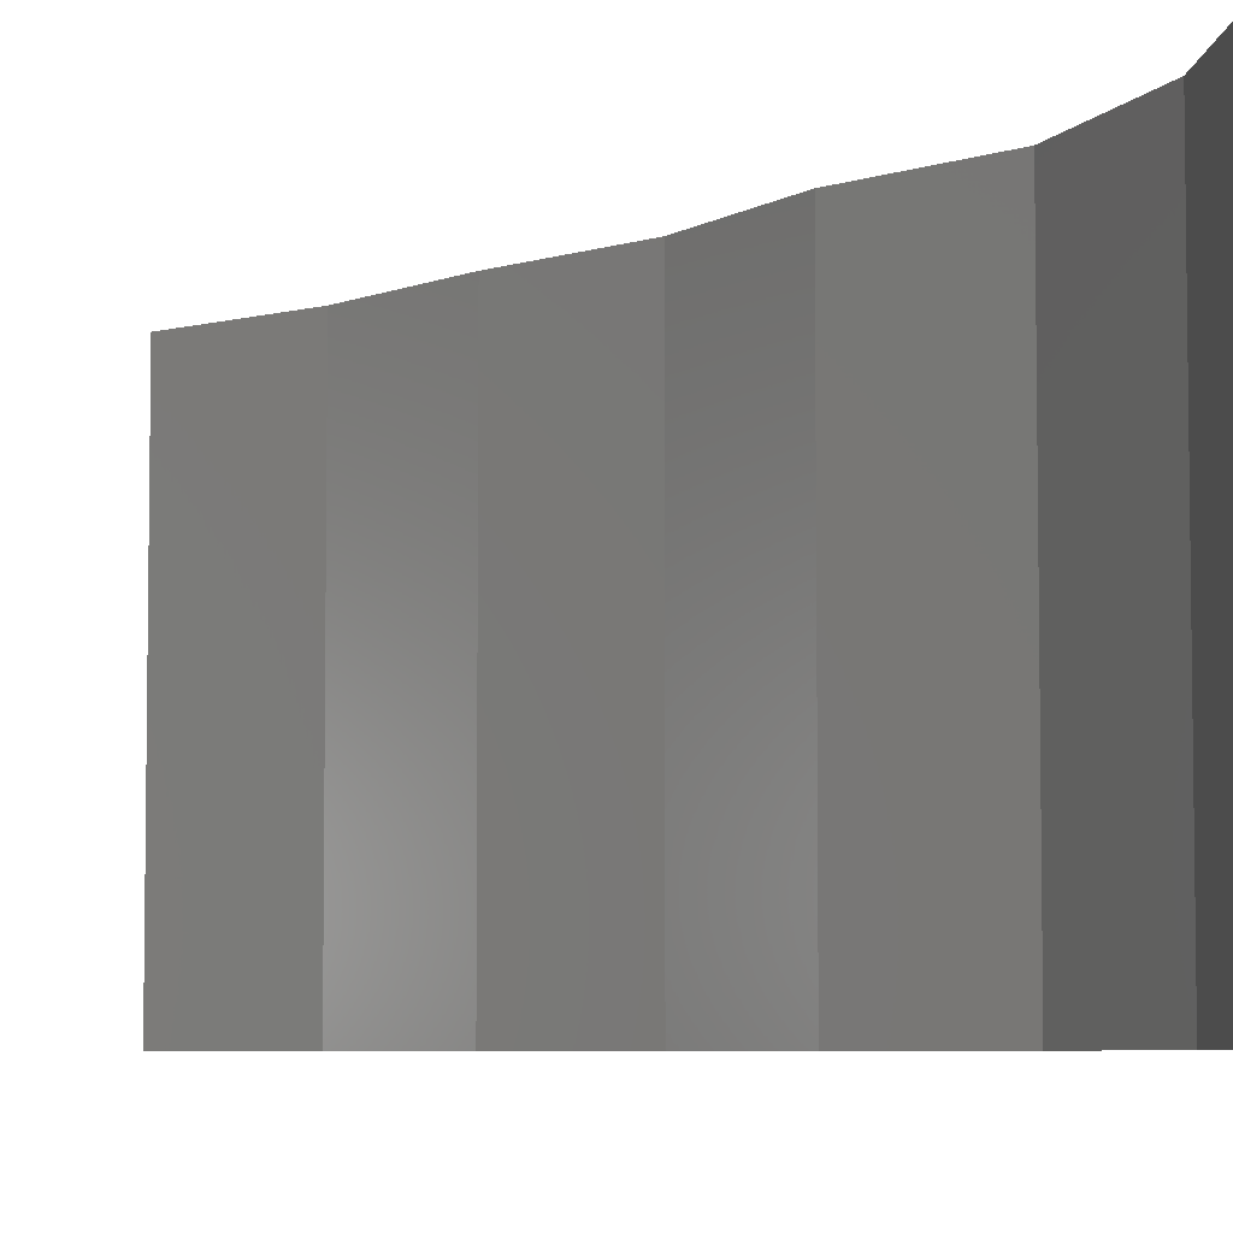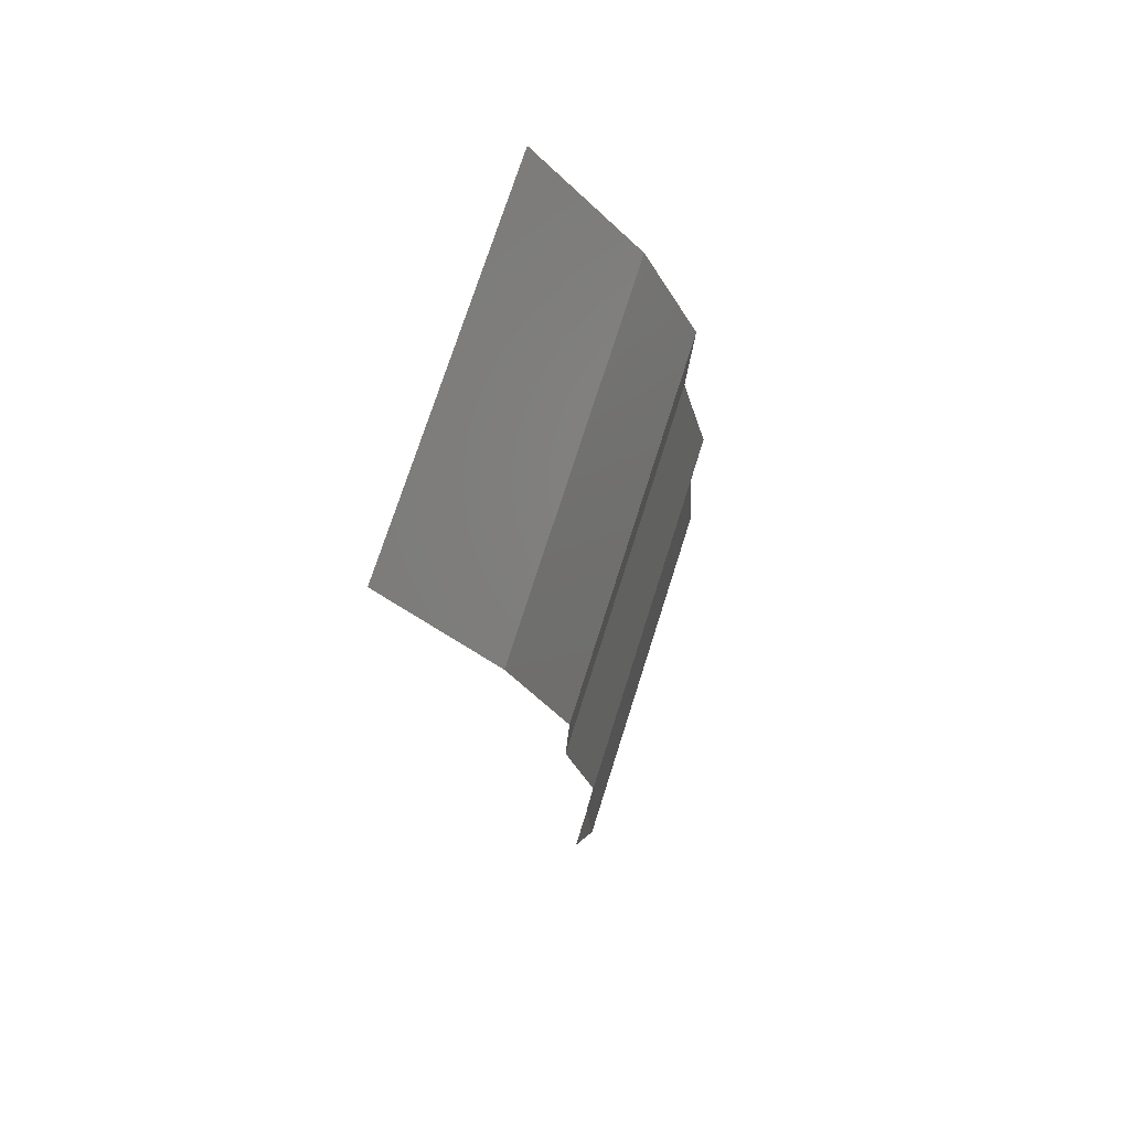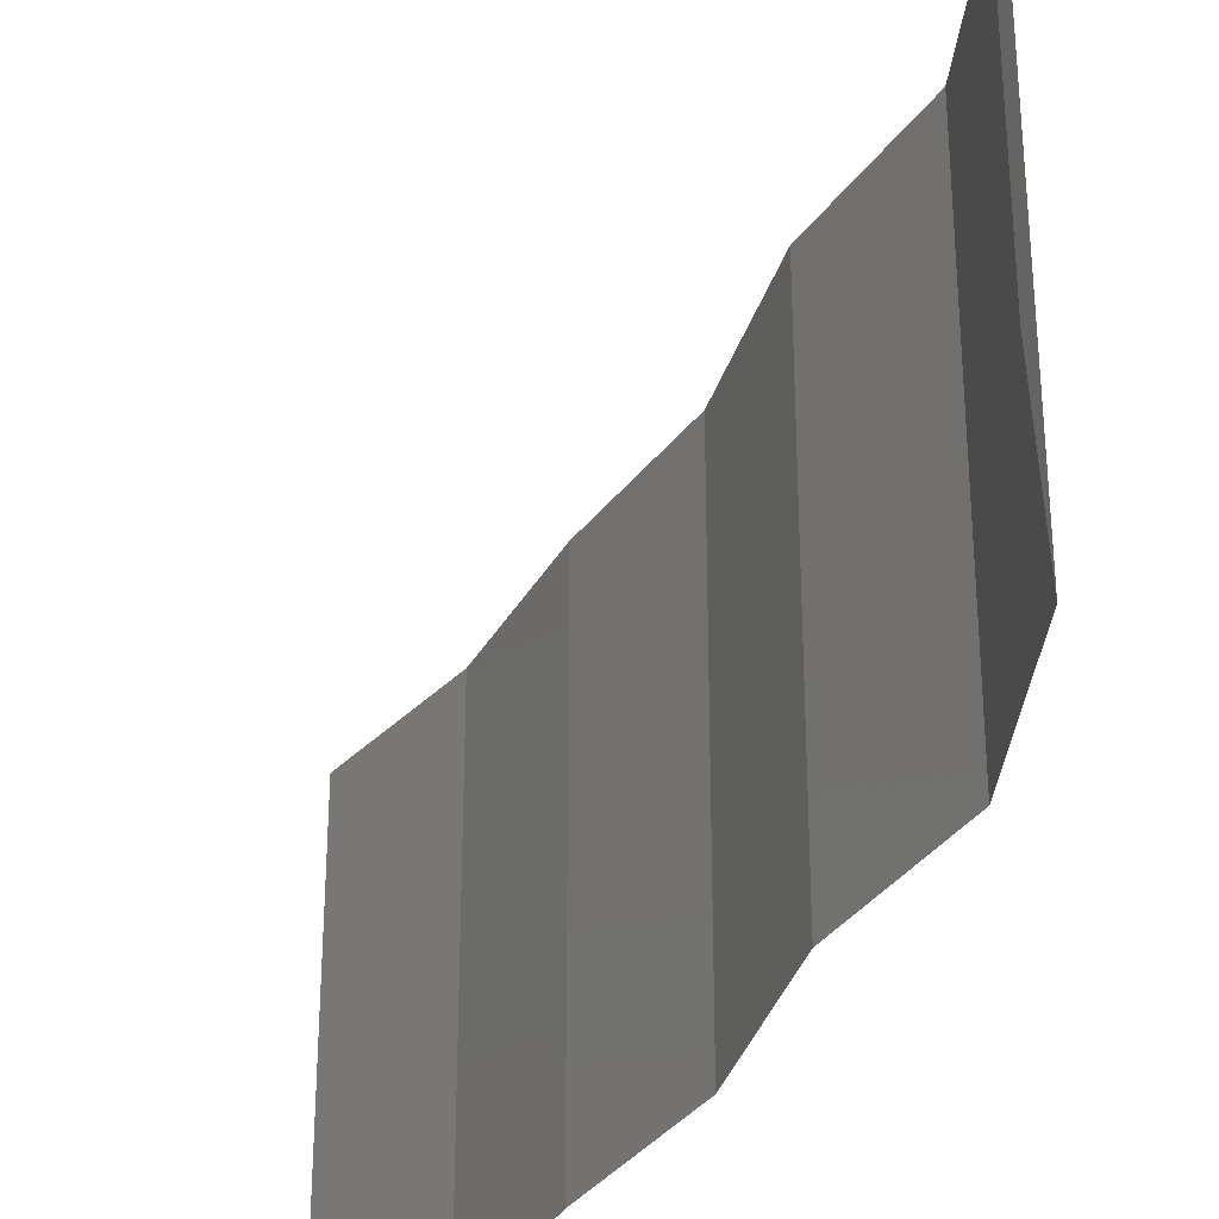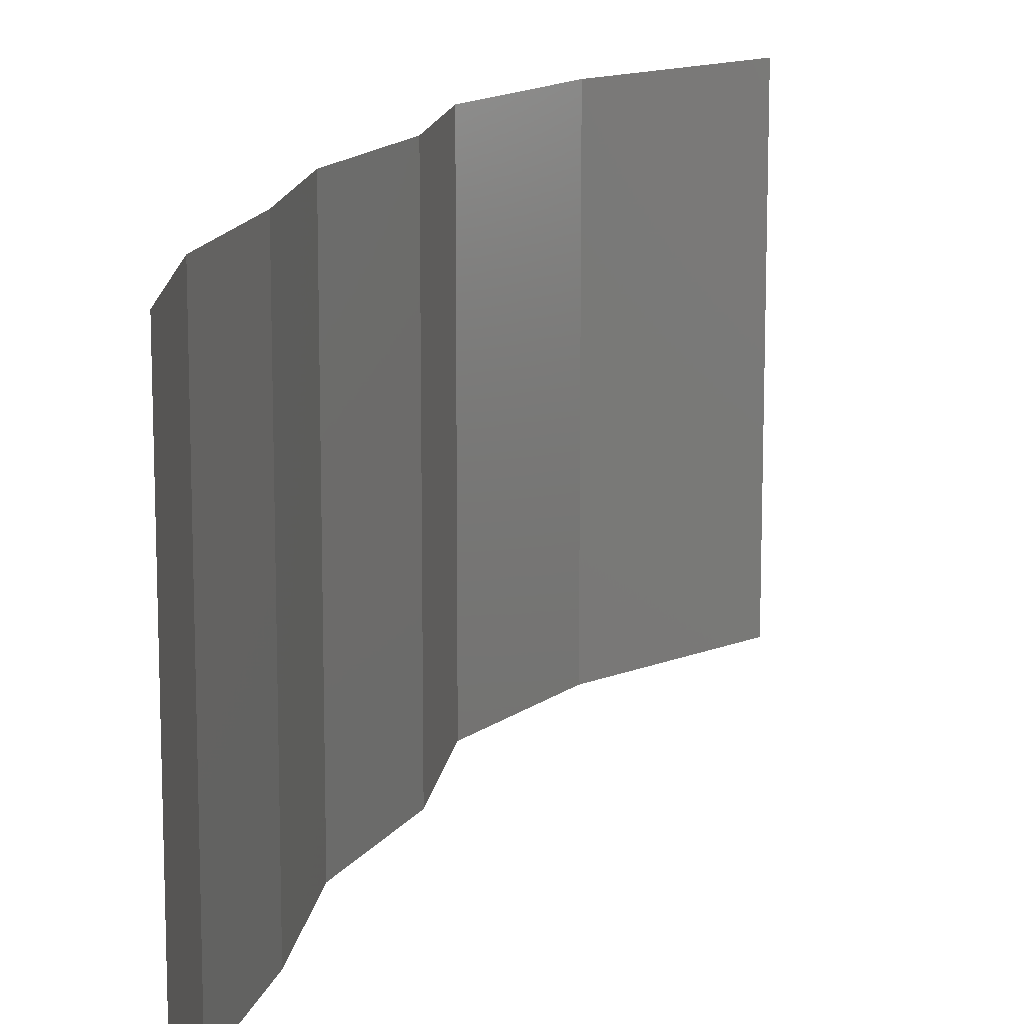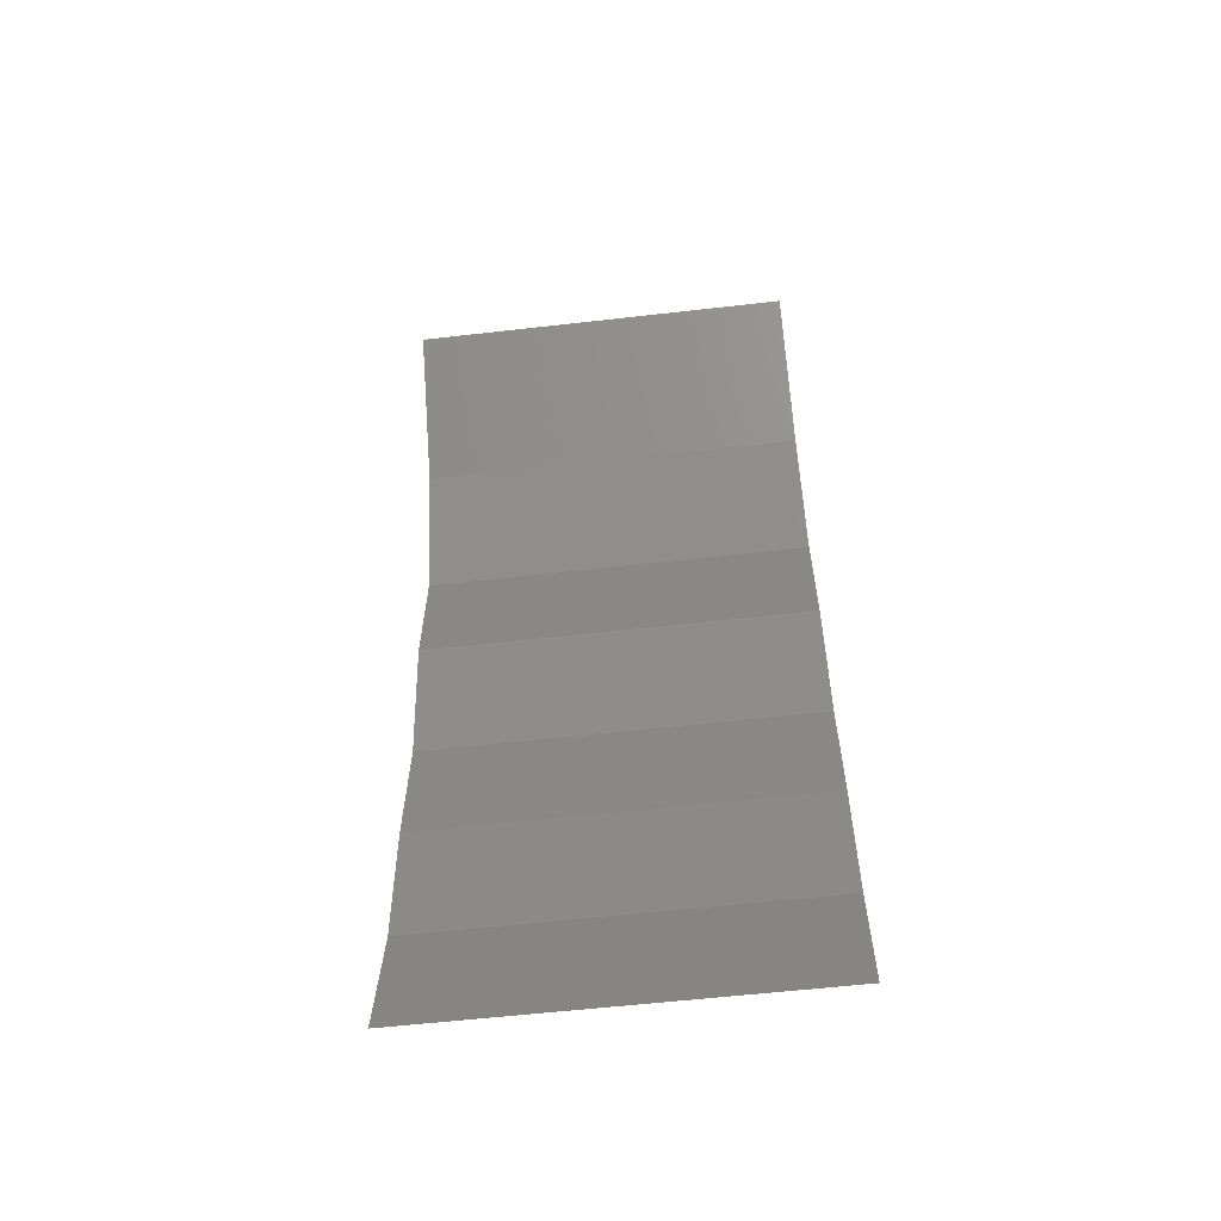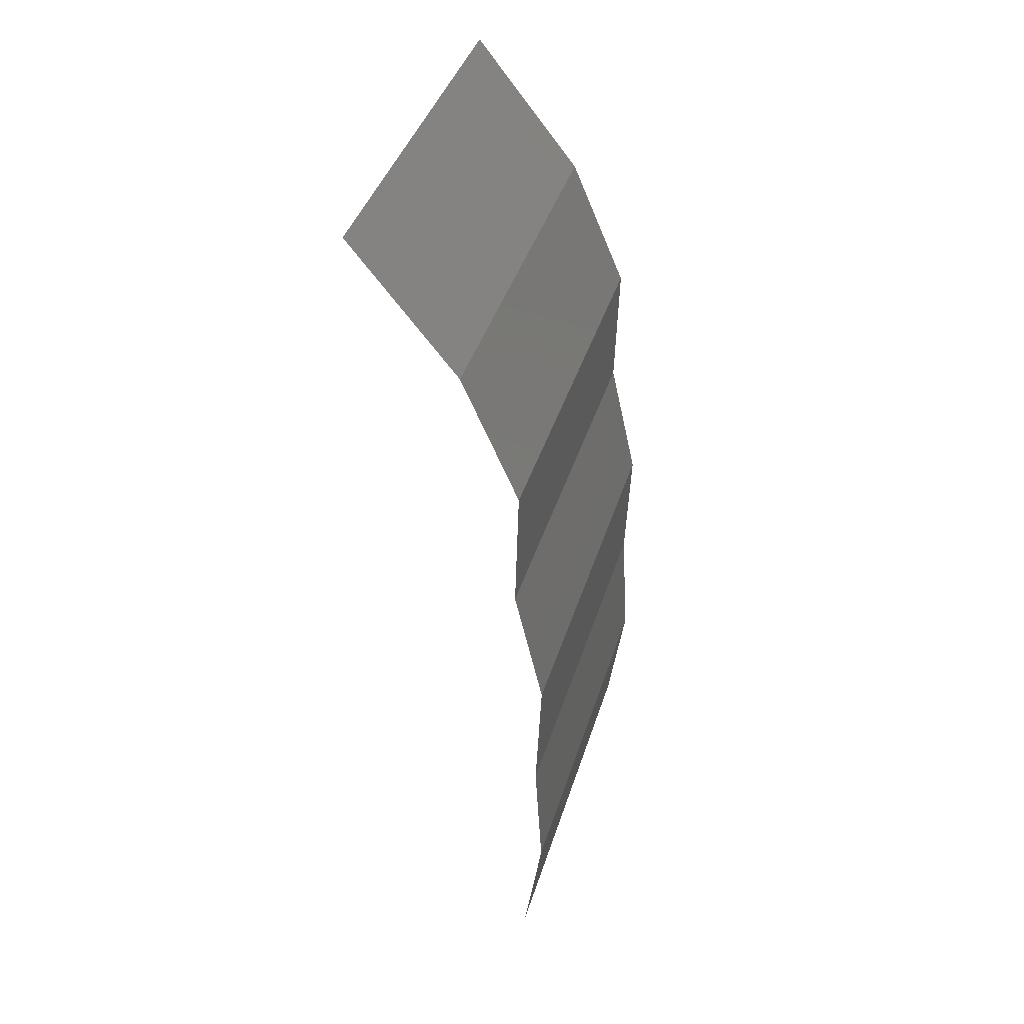
<metadata>
{"format":"stl","ext":"stl","renderer":"f3d","projection":"perspective","resolution":1024,"background":"white","views":[{"elev":-5.8,"azim":137.3,"up":"+Z"},{"elev":72.9,"azim":-162.4,"up":"+Y"},{"elev":-35.4,"azim":150.6,"up":"+Z"},{"elev":14.0,"azim":9.4,"up":"+Z"},{"elev":-58.9,"azim":96.7,"up":"+Y"},{"elev":41.3,"azim":-163.1,"up":"+Y"}]}
</metadata>
<code>
# stl→obj: 38 verts, 56 faces
v 0.02678 0.04673 0
v 0.02678 0.04673 0.01
v 0.02944 0.05007 0.005
v 0.03211 0.0534 0.02
v 0.03211 0.0534 0.01
v 0.02944 0.05007 0.015
v 0.02678 0.04673 0.02
v 0.03211 0.0534 0
v 0.02392 0.04005 0.01
v 0.02535 0.04339 0.015
v 0.02535 0.04339 0.005
v 0.02392 0.04005 0
v 0.02392 0.04005 0.02
v 0.0241 0.03338 0.01
v 0.02401 0.03672 0.015
v 0.02401 0.03672 0.005
v 0.0241 0.03338 0.02
v 0.0241 0.03338 0
v 0.02261 0.0267 0.01
v 0.02336 0.03004 0.005
v 0.02336 0.03004 0.015
v 0.02261 0.0267 0.02
v 0.02261 0.0267 0
v 0.02289 0.02003 0.01
v 0.02275 0.02336 0.005
v 0.02275 0.02336 0.015
v 0.02289 0.02003 0.02
v 0.02289 0.02003 0
v 0.02249 0.01335 0.01
v 0.02269 0.01669 0.005
v 0.02269 0.01669 0.015
v 0.02249 0.01335 0.02
v 0.02249 0.01335 0
v 0.02343 0.006676 0.01
v 0.02296 0.01001 0.015
v 0.02296 0.01001 0.005
v 0.02343 0.006676 0
v 0.02343 0.006676 0.02
f 1 2 3
f 4 5 6
f 2 7 6
f 5 8 3
f 5 2 6
f 8 1 3
f 2 5 3
f 7 4 6
f 2 9 10
f 9 2 11
f 1 12 11
f 13 7 10
f 2 1 11
f 7 2 10
f 12 9 11
f 9 13 10
f 9 14 15
f 14 9 16
f 17 13 15
f 12 18 16
f 9 12 16
f 13 9 15
f 18 14 16
f 14 17 15
f 19 14 20
f 14 19 21
f 22 17 21
f 18 23 20
f 14 18 20
f 17 14 21
f 23 19 20
f 19 22 21
f 24 19 25
f 19 24 26
f 27 22 26
f 23 28 25
f 19 23 25
f 22 19 26
f 28 24 25
f 24 27 26
f 29 24 30
f 24 29 31
f 32 27 31
f 28 33 30
f 24 28 30
f 27 24 31
f 33 29 30
f 29 32 31
f 29 34 35
f 34 29 36
f 33 37 36
f 38 32 35
f 29 33 36
f 32 29 35
f 37 34 36
f 34 38 35

</code>
